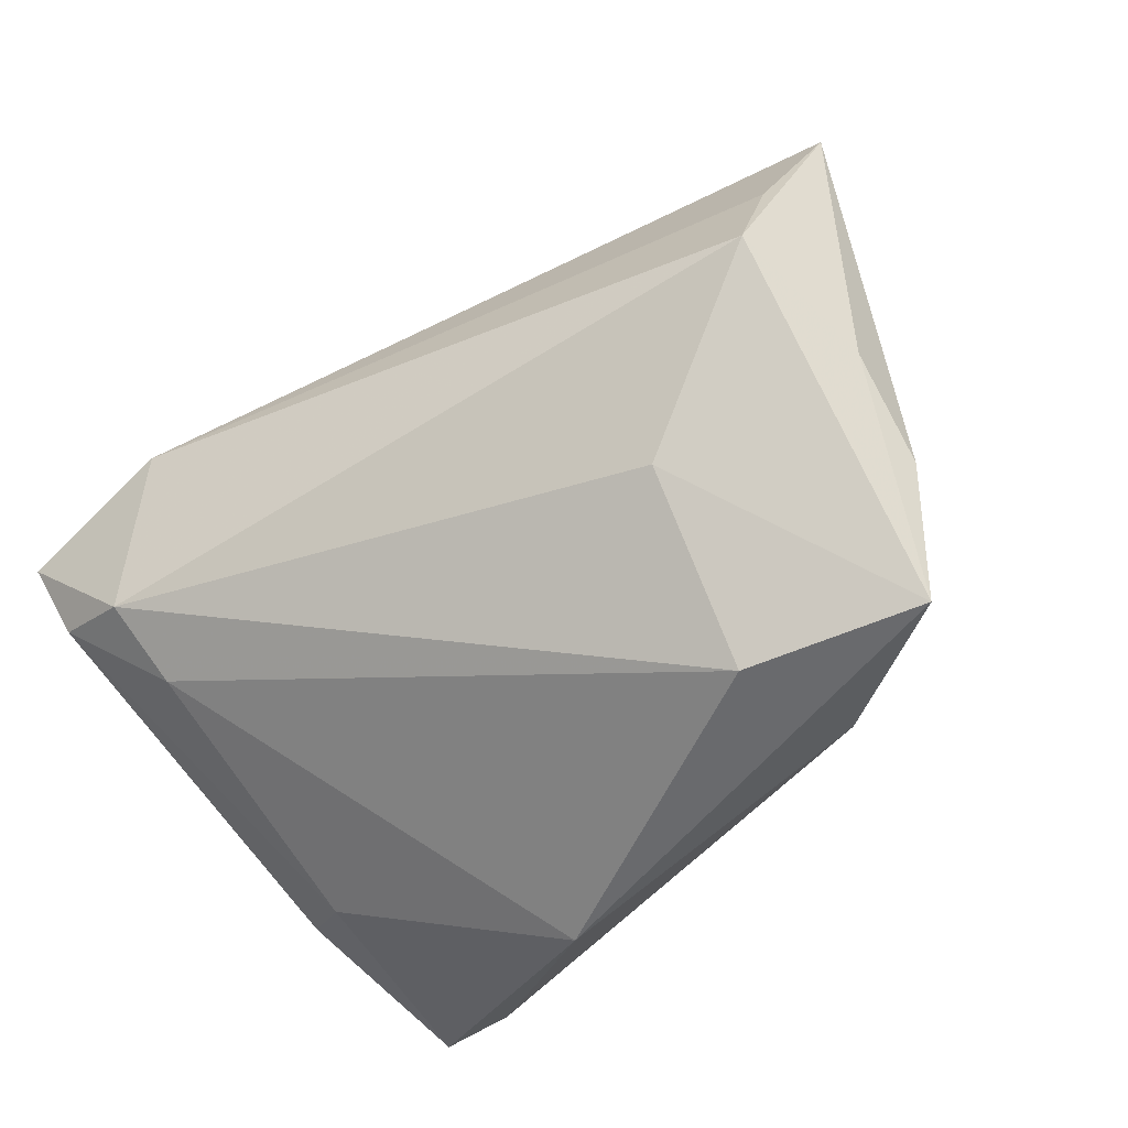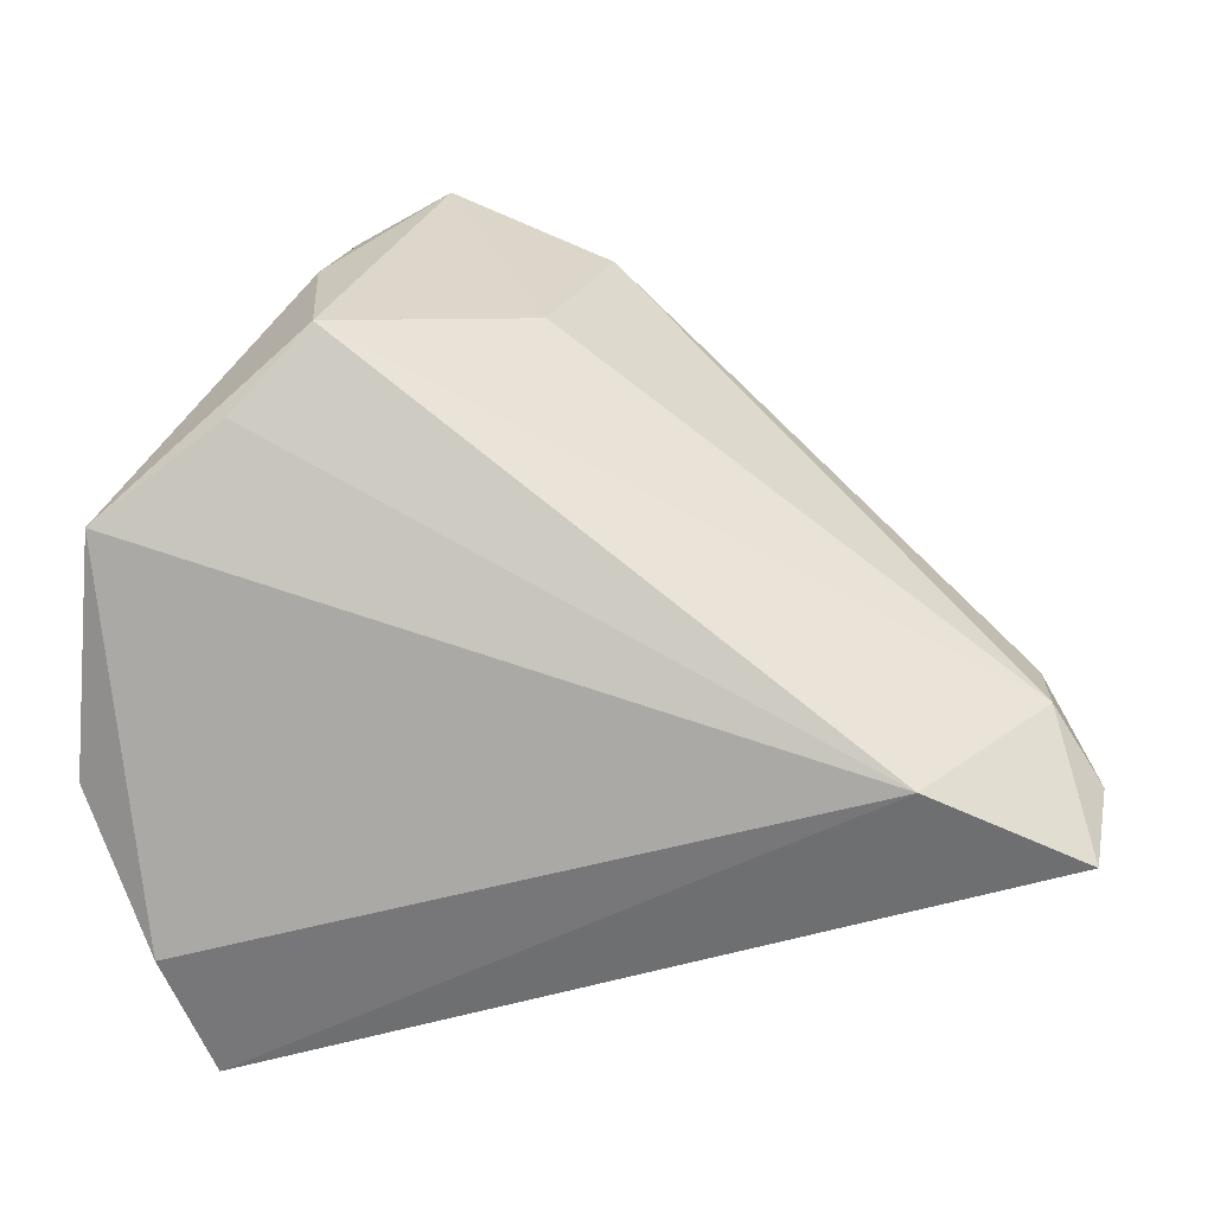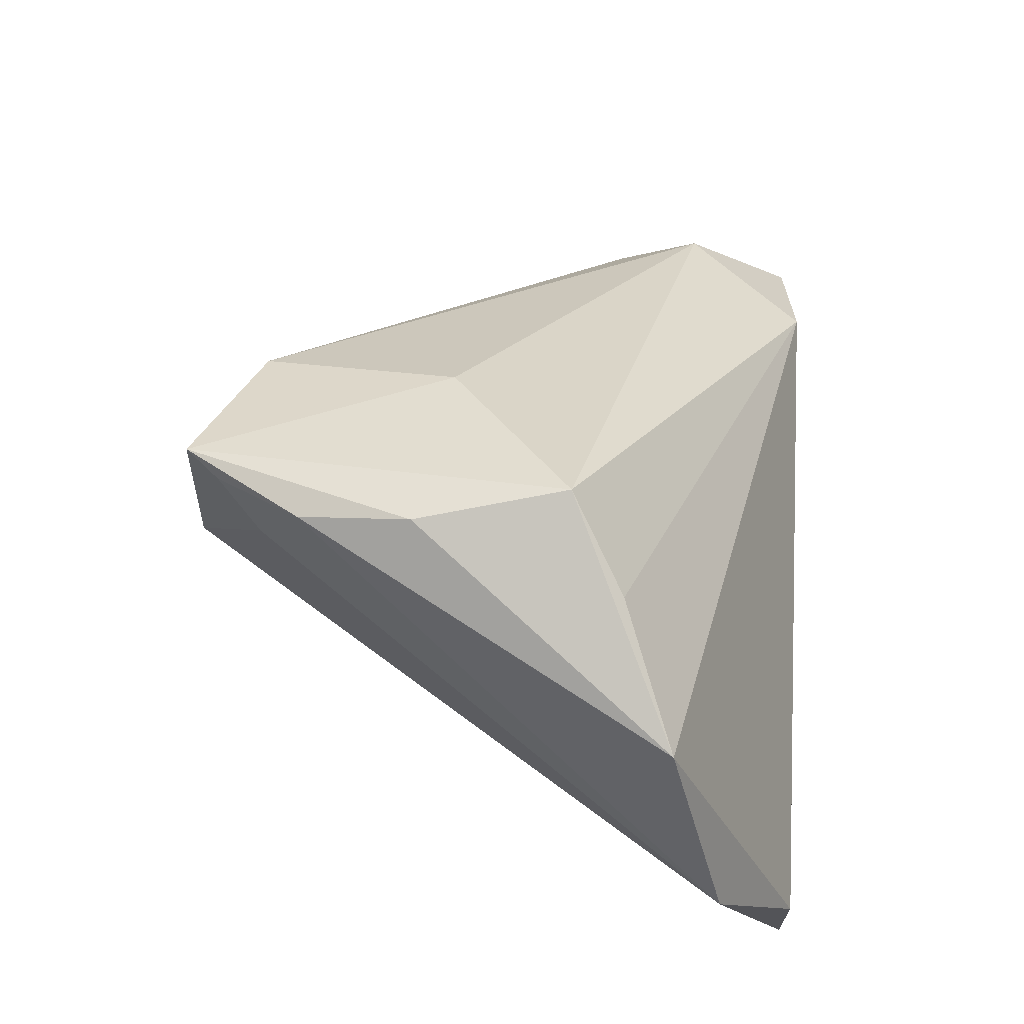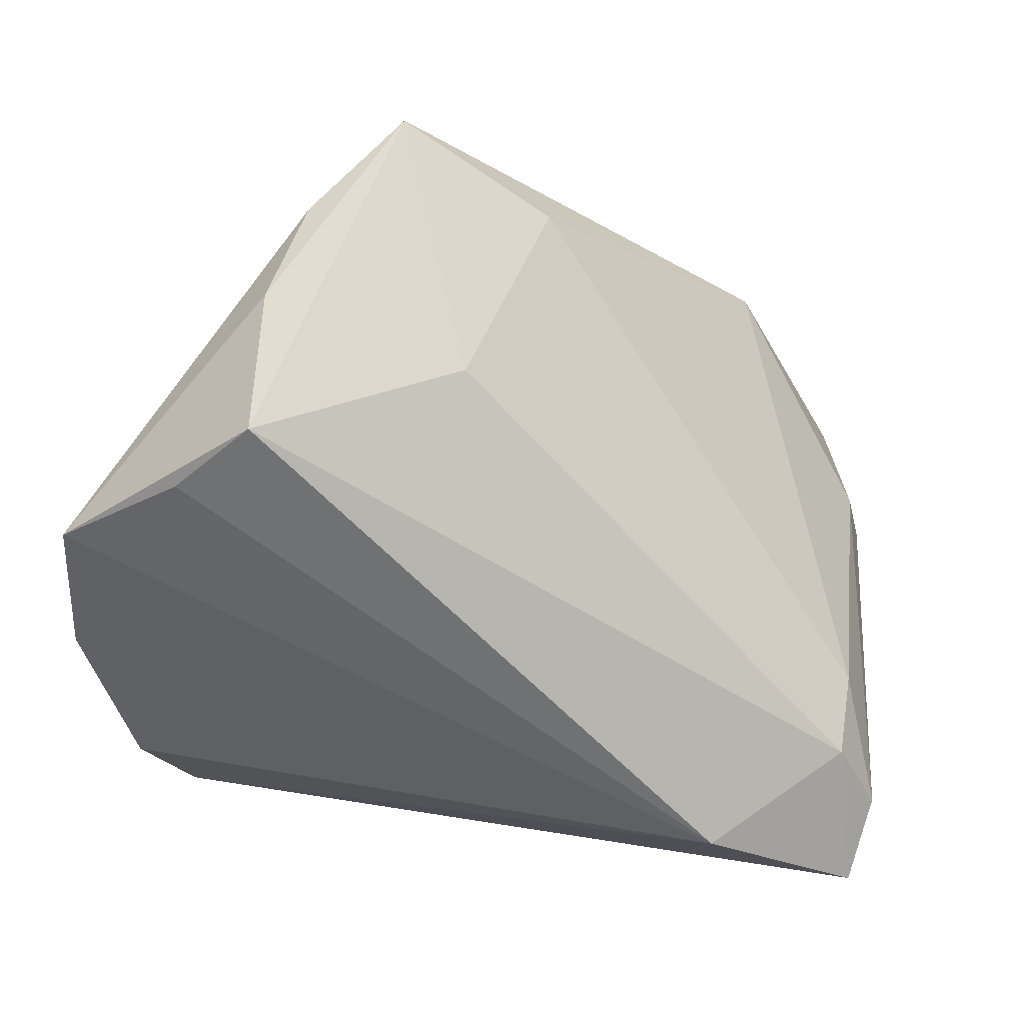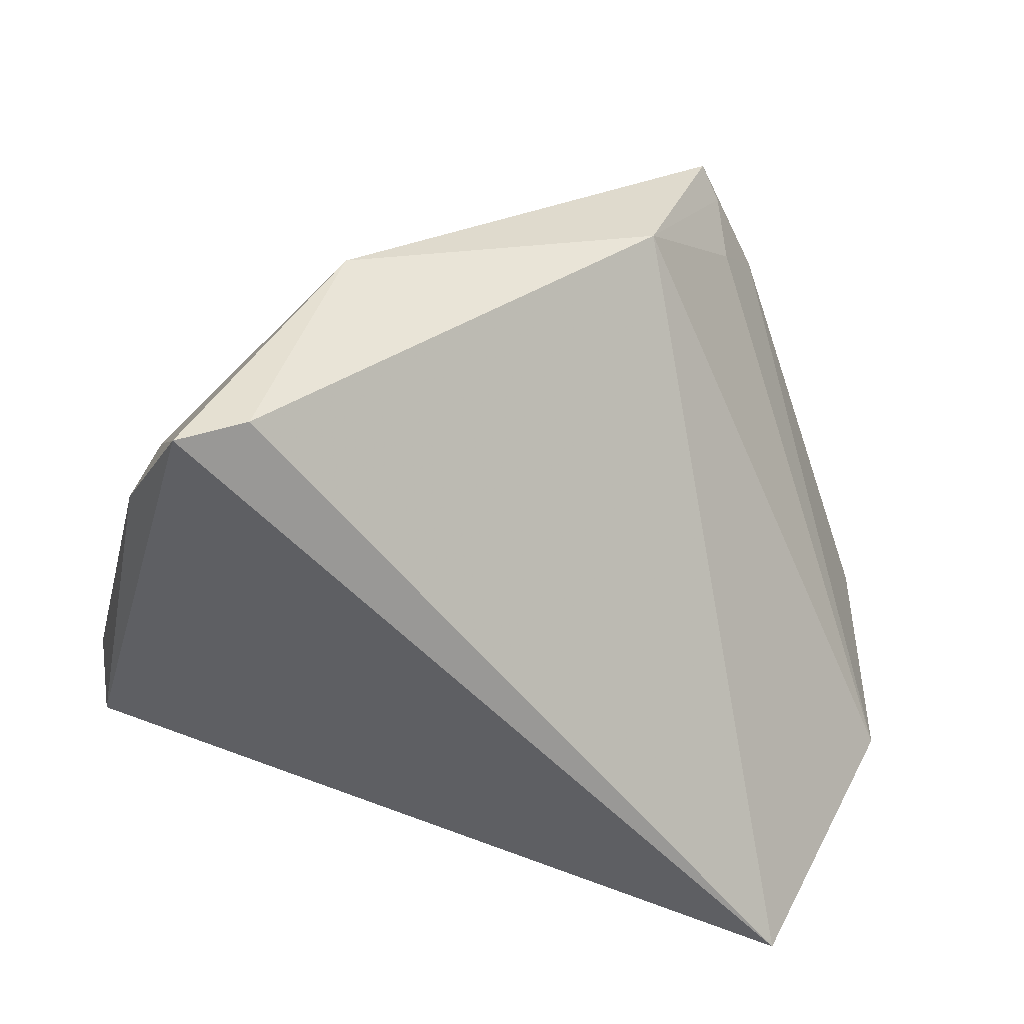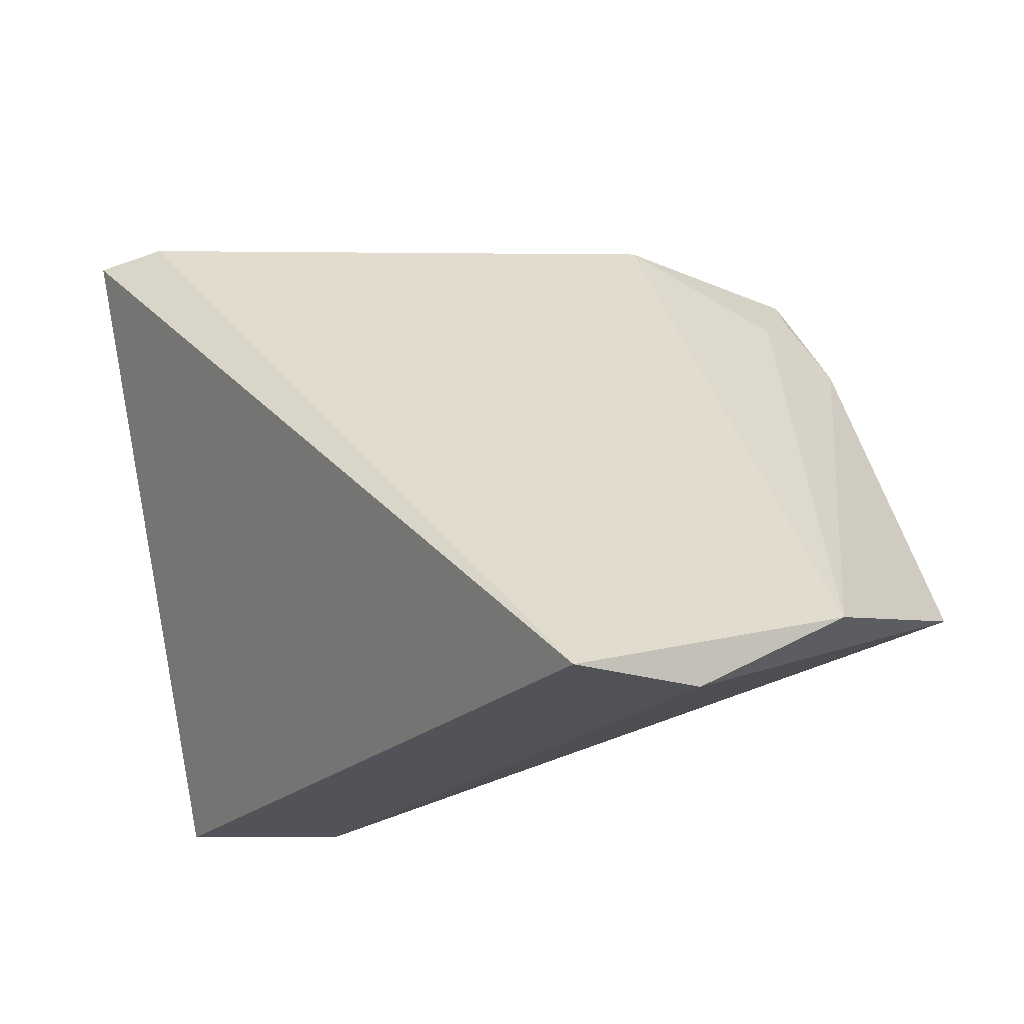
<metadata>
{"format":"obj","ext":"obj","renderer":"f3d","projection":"perspective","resolution":1024,"background":"white","views":[{"elev":68.4,"azim":-34.5,"up":"+Y"},{"elev":32.0,"azim":-174.5,"up":"+Y"},{"elev":48.9,"azim":93.5,"up":"+Y"},{"elev":72.8,"azim":-167.2,"up":"+Y"},{"elev":-53.1,"azim":-6.6,"up":"+Y"},{"elev":-21.4,"azim":38.6,"up":"+Z"}]}
</metadata>
<code>
v 0.002688 0.03107 0.03329
v -0.0337 0.006776 -0.035
v 0.02266 0.03618 0.03979
v 0.01435 0.01243 0.04154
v 0.03029 0.04077 -0.005206
v -0.024 -0.001107 0.04143
v -0.04056 -0.03585 0.03725
v 0.02669 0.02695 0.03136
v -0.05225 -0.001955 -0.03396
v -0.04695 -0.02165 0.01831
v 0.05452 -0.005324 -0.02493
v -0.0474 0.008475 -0.02029
v -0.04434 -0.01269 0.01998
v 0.03145 0.03529 0.02587
v 0.05282 0.02215 -0.01789
v 0.03865 0.03244 -0.01162
v 0.007866 0.03493 0.009697
v 0.04524 -0.02082 -0.035
v 0.03943 -0.03585 -0.035
v -0.03253 -0.03301 0.03873
v 0.02521 0.03415 0.03594
v -0.04689 0.005396 -0.009973
v -0.05319 0.0006488 -0.02383
v 0.03328 0.03786 0.01266
f 11 19 18
f 3 5 17
f 11 18 15
f 1 6 3
f 3 17 1
f 7 6 13
f 2 18 19
f 2 15 18
f 4 19 11
f 3 6 4
f 3 4 21
f 24 5 3
f 24 15 5
f 12 1 17
f 12 17 5
f 5 2 12
f 10 13 23
f 7 13 10
f 9 2 19
f 9 19 7
f 23 12 9
f 9 12 2
f 9 10 23
f 7 10 9
f 5 15 16
f 16 2 5
f 15 2 16
f 7 19 20
f 19 4 20
f 20 6 7
f 20 4 6
f 8 4 11
f 8 21 4
f 3 21 14
f 14 24 3
f 15 24 14
f 11 15 14
f 14 8 11
f 21 8 14
f 6 1 22
f 1 12 22
f 22 13 6
f 23 13 22
f 22 12 23

</code>
